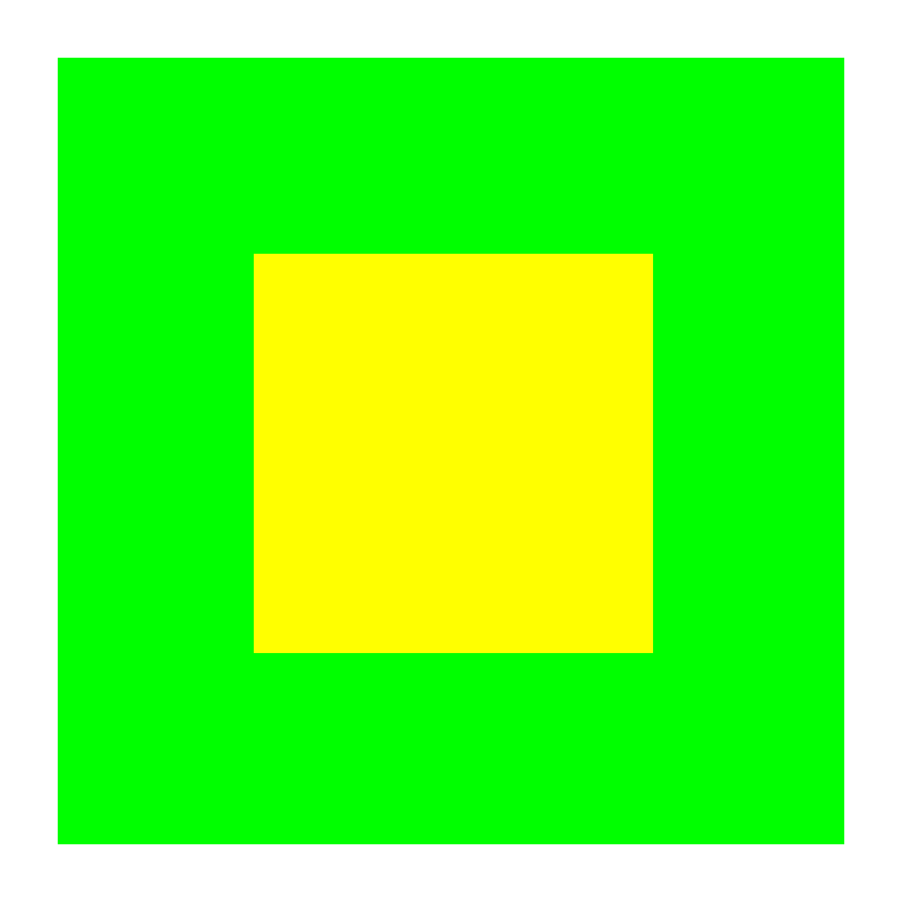
<metadata>
{"format":"dxf","ext":"dxf","renderer":"ezdxf+matplotlib","layout":"modelspace","background":"white","min_lineweight":24,"dpi":150}
</metadata>
<code>
0
SECTION
2
ENTITIES
0
SOLID
8
L1D0
10
0
20
0
11
0
21
1.6
12
1.6
22
0
13
1.6
23
1.6
0
SOLID
8
L2D0
10
0.4
20
0.39
11
0.4
21
1.2
12
1.21
22
0.39
13
1.21
23
1.2
0
SOLID
8
L100D0
10
0.4
20
0
11
0.4
21
0.39
12
1.6
22
0
13
1.6
23
0.39
0
SOLID
8
L100D0
10
1.21
20
0.39
11
1.21
21
1.2
12
1.6
22
0.39
13
1.6
23
1.2
0
SOLID
8
L100D0
10
0
20
0
11
0
21
1.2
12
0.4
22
0
13
0.4
23
1.2
0
SOLID
8
L100D0
10
0
20
1.2
11
0
21
1.6
12
1.6
22
1.2
13
1.6
23
1.6
0
ENDSEC
0
EOF

</code>
